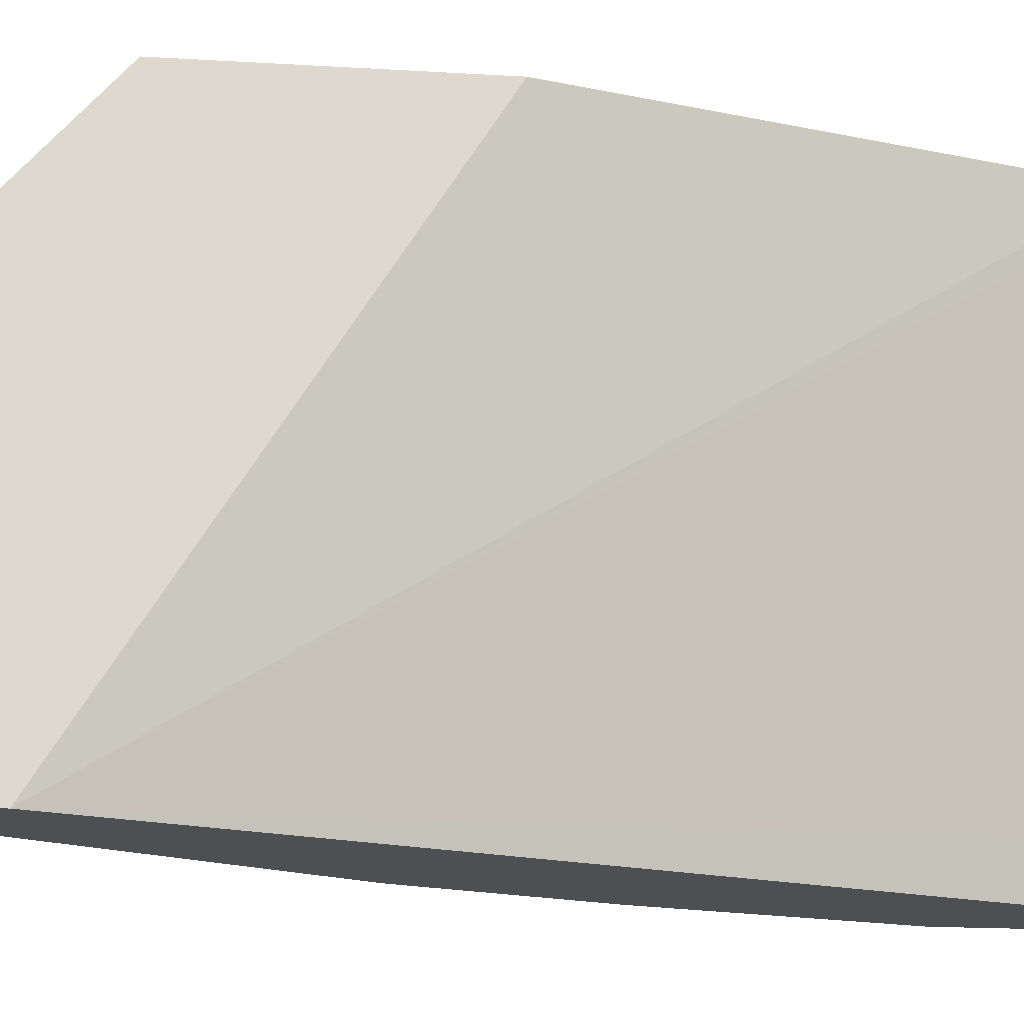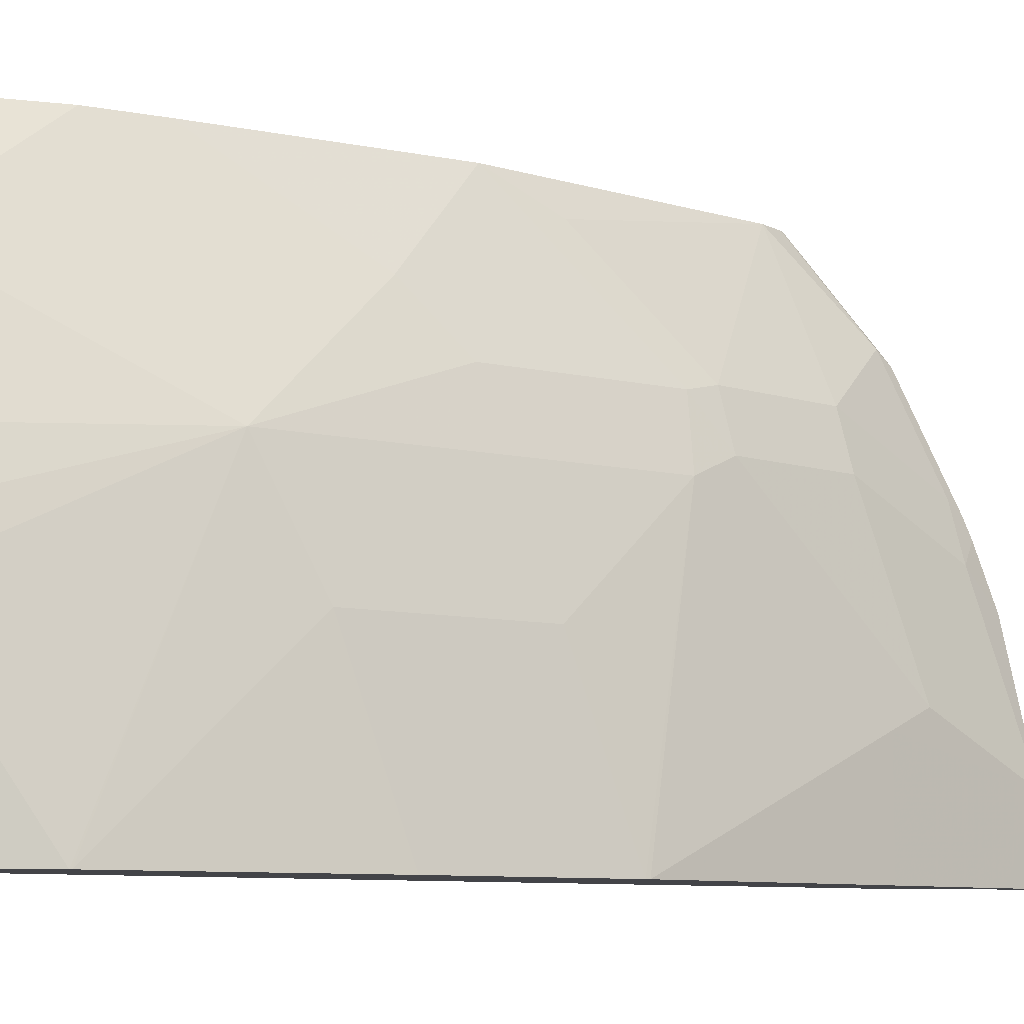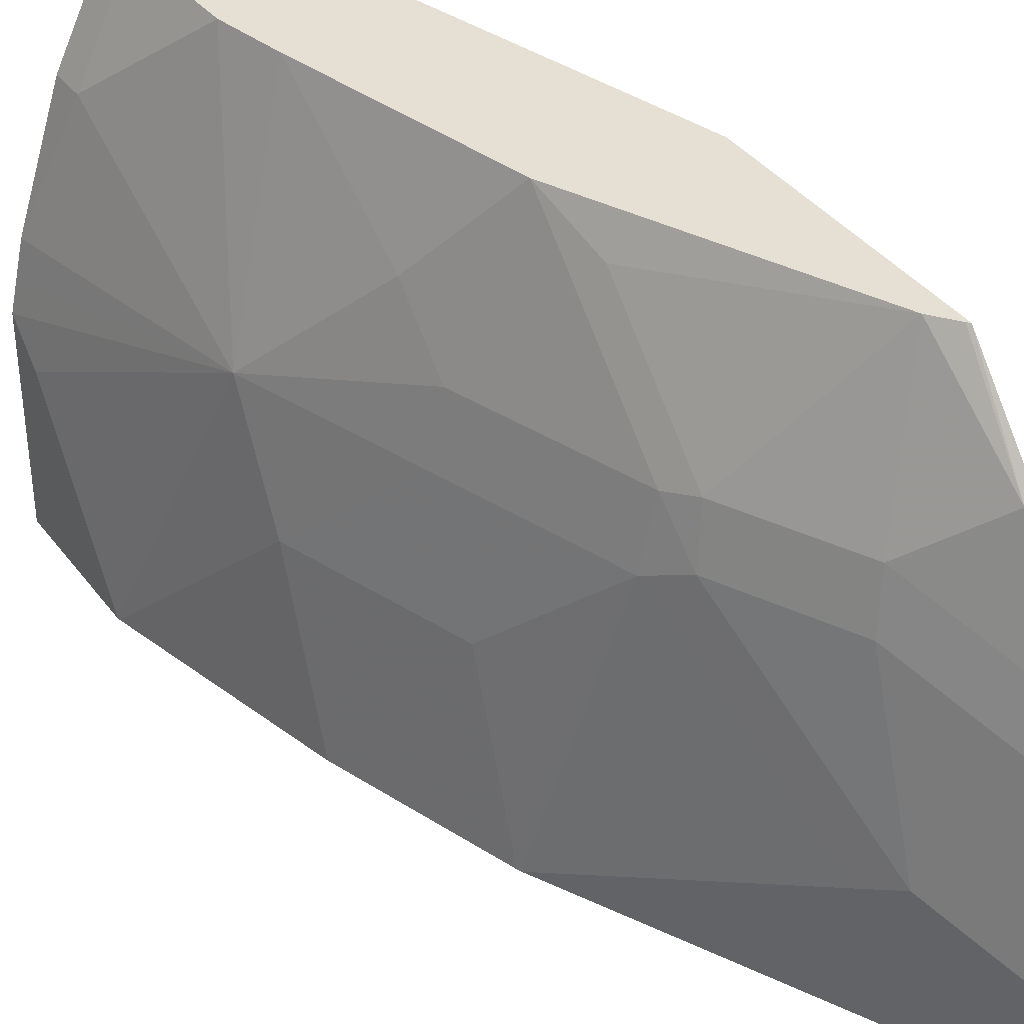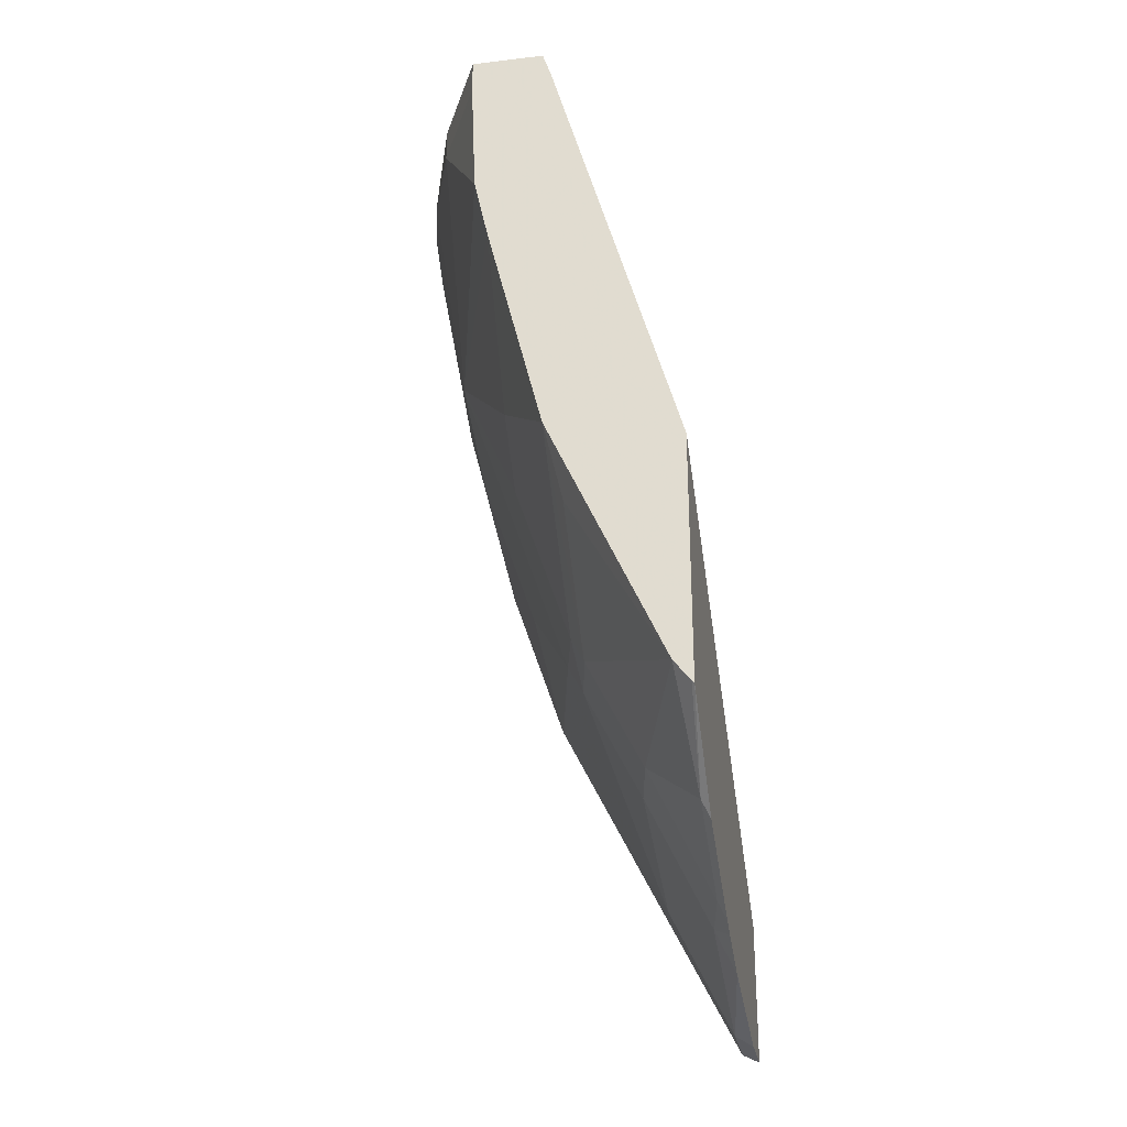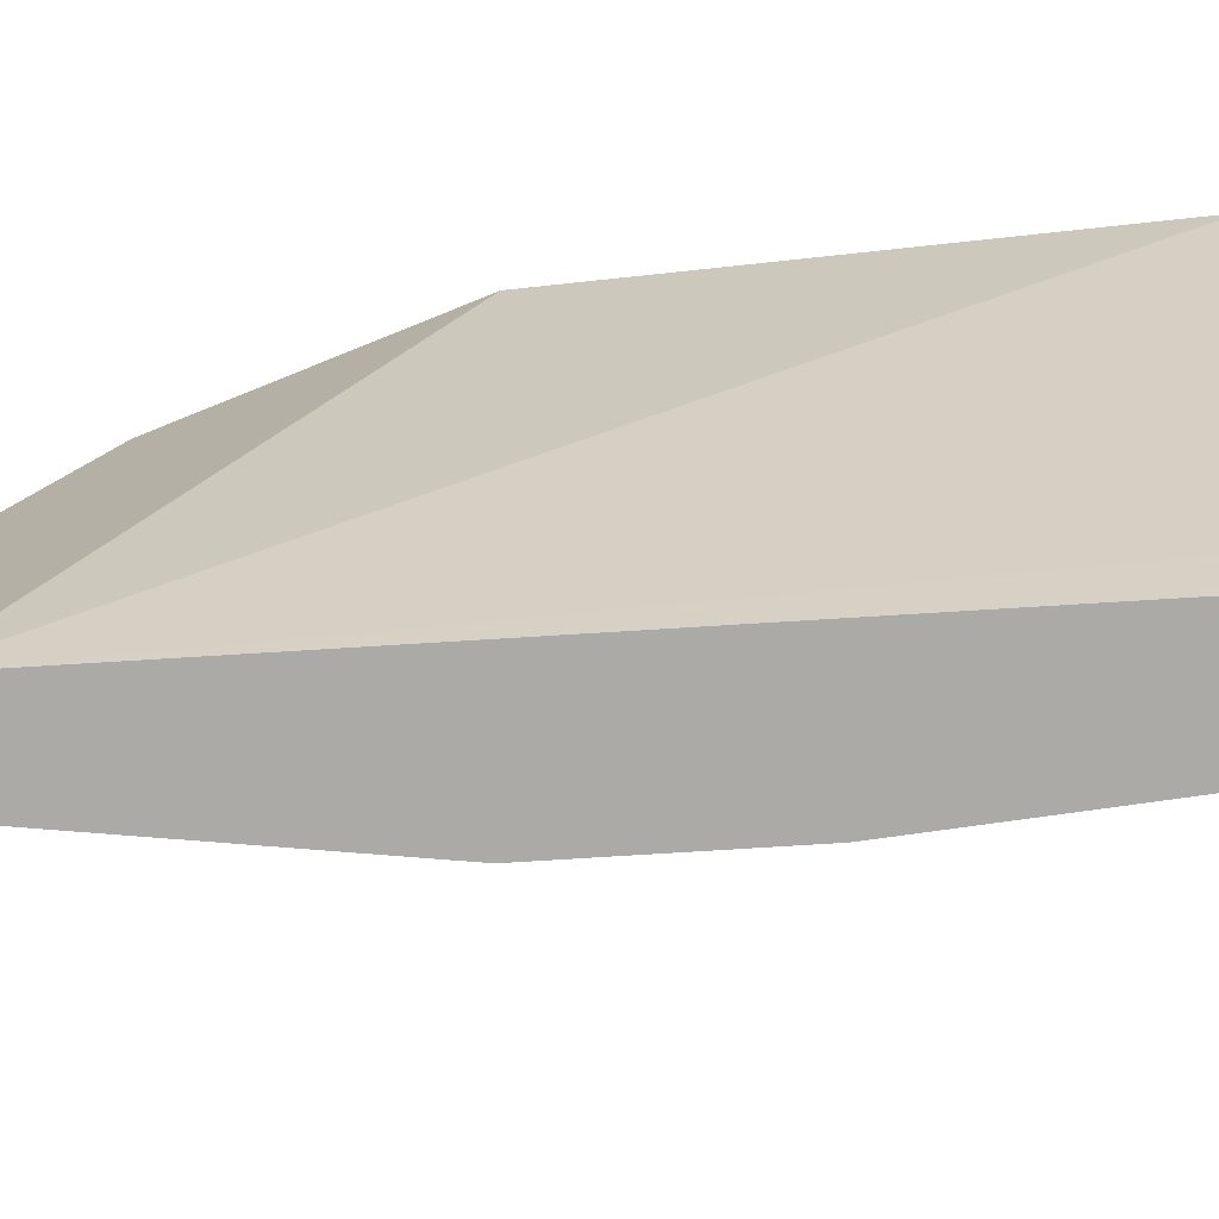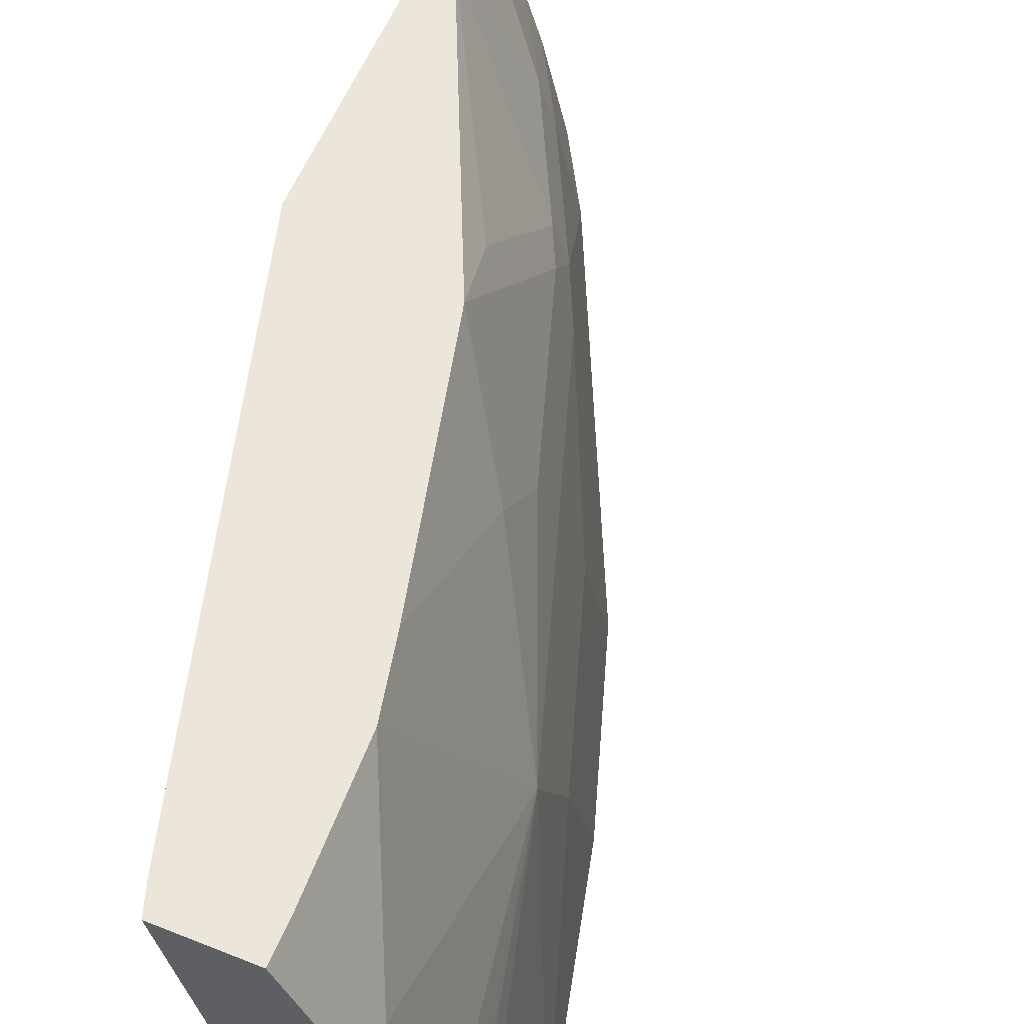
<metadata>
{"format":"obj","ext":"obj","renderer":"f3d","projection":"perspective","resolution":1024,"background":"white","views":[{"elev":-17.8,"azim":83.2,"up":"+Z"},{"elev":-8.2,"azim":-106.2,"up":"+Z"},{"elev":37.9,"azim":-32.3,"up":"+Z"},{"elev":-28.0,"azim":10.2,"up":"+Y"},{"elev":-76.1,"azim":112.0,"up":"+Z"},{"elev":57.5,"azim":-157.3,"up":"+Z"}]}
</metadata>
<code>
v -0.72 -0.1601 0.3211
v -0.7678 -0.1601 0.3211
v -0.7144 -0.1773 0.3211
v -0.6322 -0.6651 0.00128
v -0.7736 -0.2185 0.03187
v -0.8009 -0.1601 0.00128
v -0.7693 -0.1601 0.318
v -0.7678 -0.1821 0.3211
v -0.6322 -0.4649 0.3211
v -0.6322 -0.4649 0.321
v -0.6322 -0.7579 0.00128
v -0.8373 -0.1601 0.00128
v -0.8009 -0.1601 0.2548
v -0.8009 -0.1821 0.2548
v -0.7767 -0.1821 0.3034
v -0.7645 -0.2614 0.3211
v -0.6322 -0.627 0.3211
v -0.6322 -0.7579 0.04308
v -0.6432 -0.7524 0.00128
v -0.8373 -0.1601 0.1312
v -0.8373 -0.2536 0.00128
v -0.8282 -0.1601 0.1721
v -0.8009 -0.3277 0.182
v -0.7554 -0.3024 0.3211
v -0.6338 -0.6254 0.3211
v -0.6371 -0.6735 0.2639
v -0.6322 -0.6833 0.2566
v -0.6432 -0.7524 0.04856
v -0.6322 -0.7379 0.1358
v -0.656 -0.7269 0.00128
v -0.8337 -0.1601 0.1474
v -0.8373 -0.1821 0.1092
v -0.8371 -0.2549 0.00128
v -0.8009 -0.3641 0.1092
v -0.7645 -0.4369 0.182
v -0.7554 -0.4369 0.223
v -0.7554 -0.4005 0.2594
v -0.719 -0.448 0.3211
v -0.6445 -0.6119 0.3211
v -0.6371 -0.7099 0.1911
v -0.6735 -0.6371 0.2275
v -0.6322 -0.7197 0.1838
v -0.6432 -0.716 0.1578
v -0.6796 -0.6795 0.08498
v -0.6917 -0.6553 0.07283
v -0.6322 -0.7248 0.172
v -0.6917 -0.6553 0.00128
v -0.8006 -0.4005 0.00128
v -0.7645 -0.4732 0.1092
v -0.7281 -0.546 0.182
v -0.719 -0.546 0.223
v -0.7099 -0.5642 0.2275
v -0.7099 -0.4914 0.3003
v -0.6796 -0.6431 0.1942
v -0.716 -0.5703 0.1942
v -0.7633 -0.5122 0.00128
v -0.7642 -0.5096 0.00128
f 26 39 41
f 26 41 40
f 28 29 43
f 28 43 44
f 28 44 45
f 30 45 47
f 29 46 43
f 34 48 57
f 33 48 34
f 26 42 27
f 28 45 30
f 26 40 42
f 21 33 23
f 24 37 38
f 23 33 34
f 23 37 24
f 23 36 37
f 23 35 36
f 23 34 35
f 22 31 23
f 21 23 32
f 20 23 31
f 19 28 30
f 34 57 49
f 25 39 26
f 34 49 50
f 50 57 56
f 35 50 51
f 18 29 28
f 51 55 52
f 50 55 51
f 49 57 50
f 45 56 47
f 45 50 56
f 45 55 50
f 44 55 45
f 44 54 55
f 43 54 44
f 42 43 46
f 34 50 35
f 41 55 54
f 41 54 43
f 40 41 43
f 40 43 42
f 39 52 41
f 39 53 52
f 38 53 39
f 38 52 53
f 38 51 52
f 36 38 37
f 36 51 38
f 35 51 36
f 41 52 55
f 17 26 27
f 20 32 23
f 16 23 24
f 4 9 17
f 4 10 9
f 4 6 5
f 3 10 4
f 3 9 10
f 2 7 8
f 1 7 2
f 1 13 7
f 1 22 13
f 1 31 22
f 1 20 31
f 4 17 27
f 1 12 20
f 1 5 6
f 1 4 5
f 1 3 4
f 1 17 9
f 1 25 17
f 1 39 25
f 1 38 39
f 1 24 38
f 1 16 24
f 1 8 16
f 1 2 8
f 1 6 12
f 4 27 42
f 1 9 3
f 4 46 29
f 4 42 46
f 14 23 16
f 14 22 23
f 17 25 26
f 14 16 15
f 12 32 20
f 12 21 32
f 11 28 19
f 11 18 28
f 8 15 16
f 7 15 8
f 7 14 15
f 13 22 14
f 4 12 6
f 4 29 18
f 7 13 14
f 4 18 11
f 4 11 19
f 4 30 47
f 4 47 56
f 4 19 30
f 4 57 48
f 4 48 33
f 4 33 21
f 4 21 12
f 4 56 57

</code>
